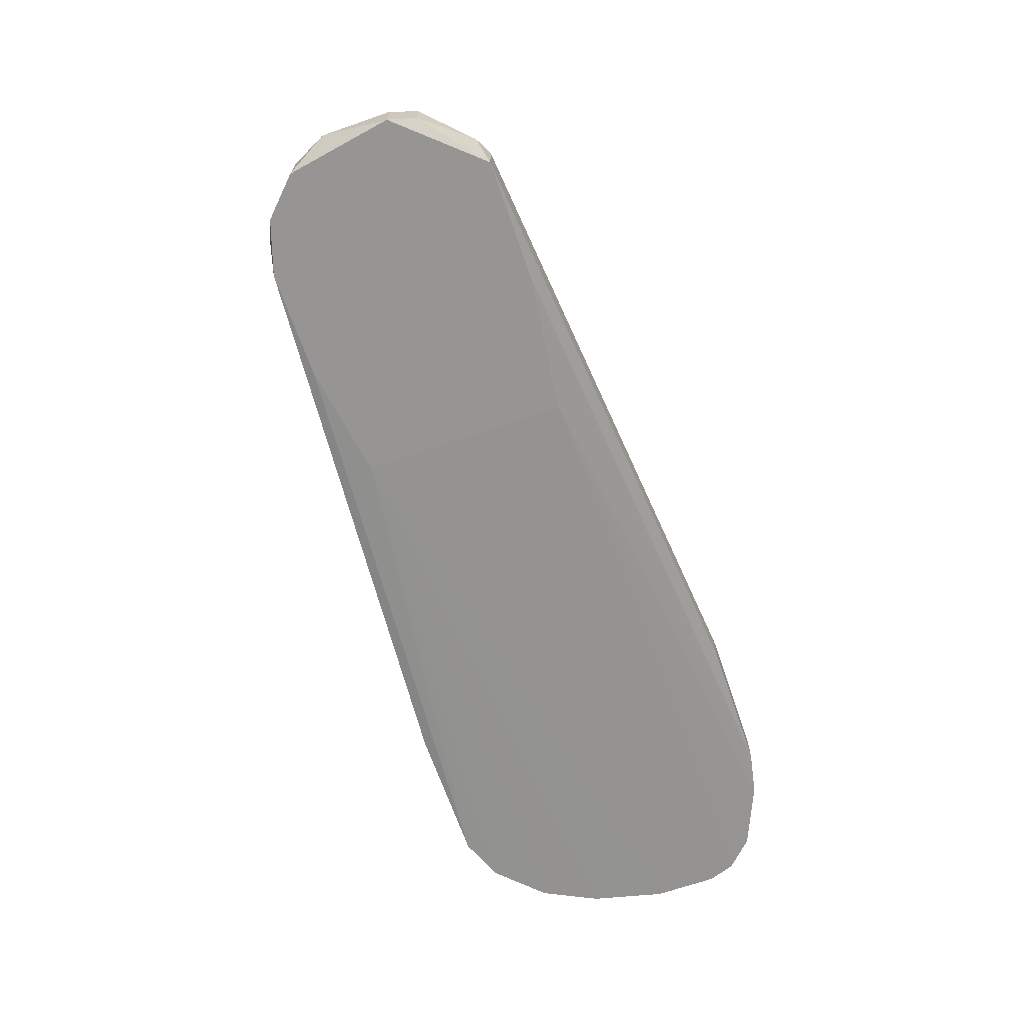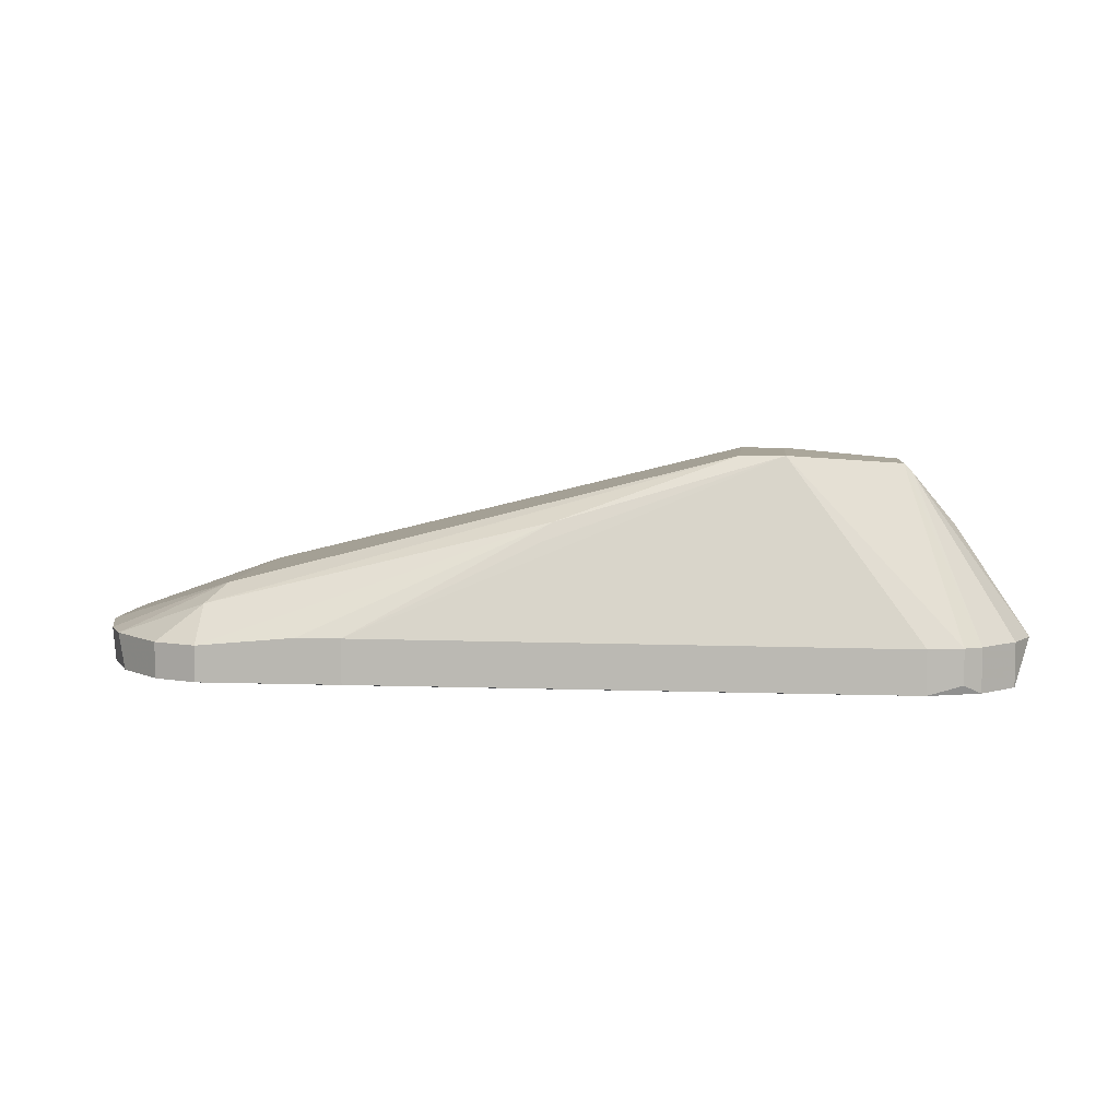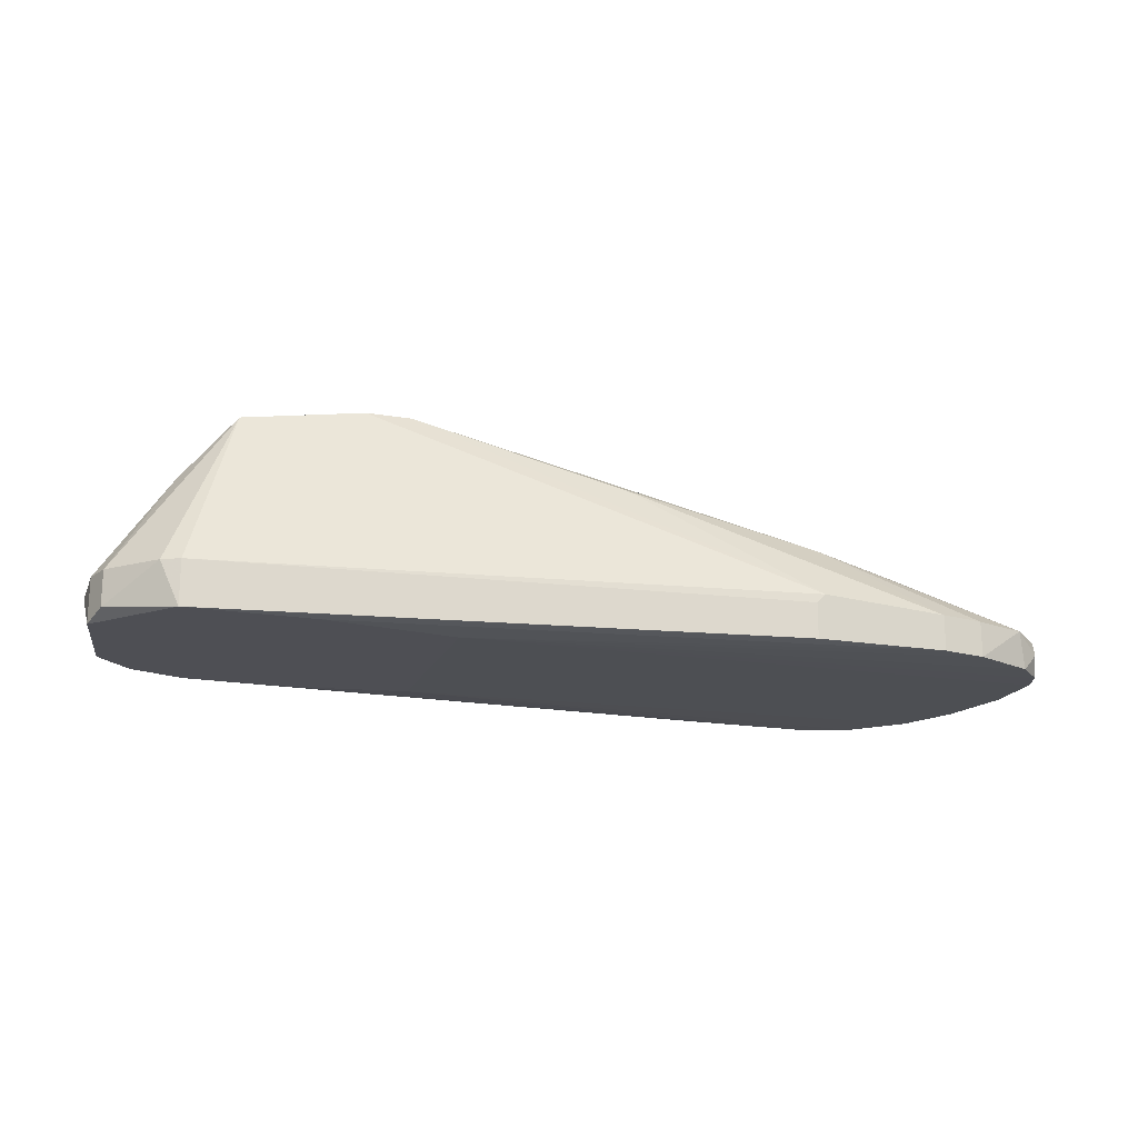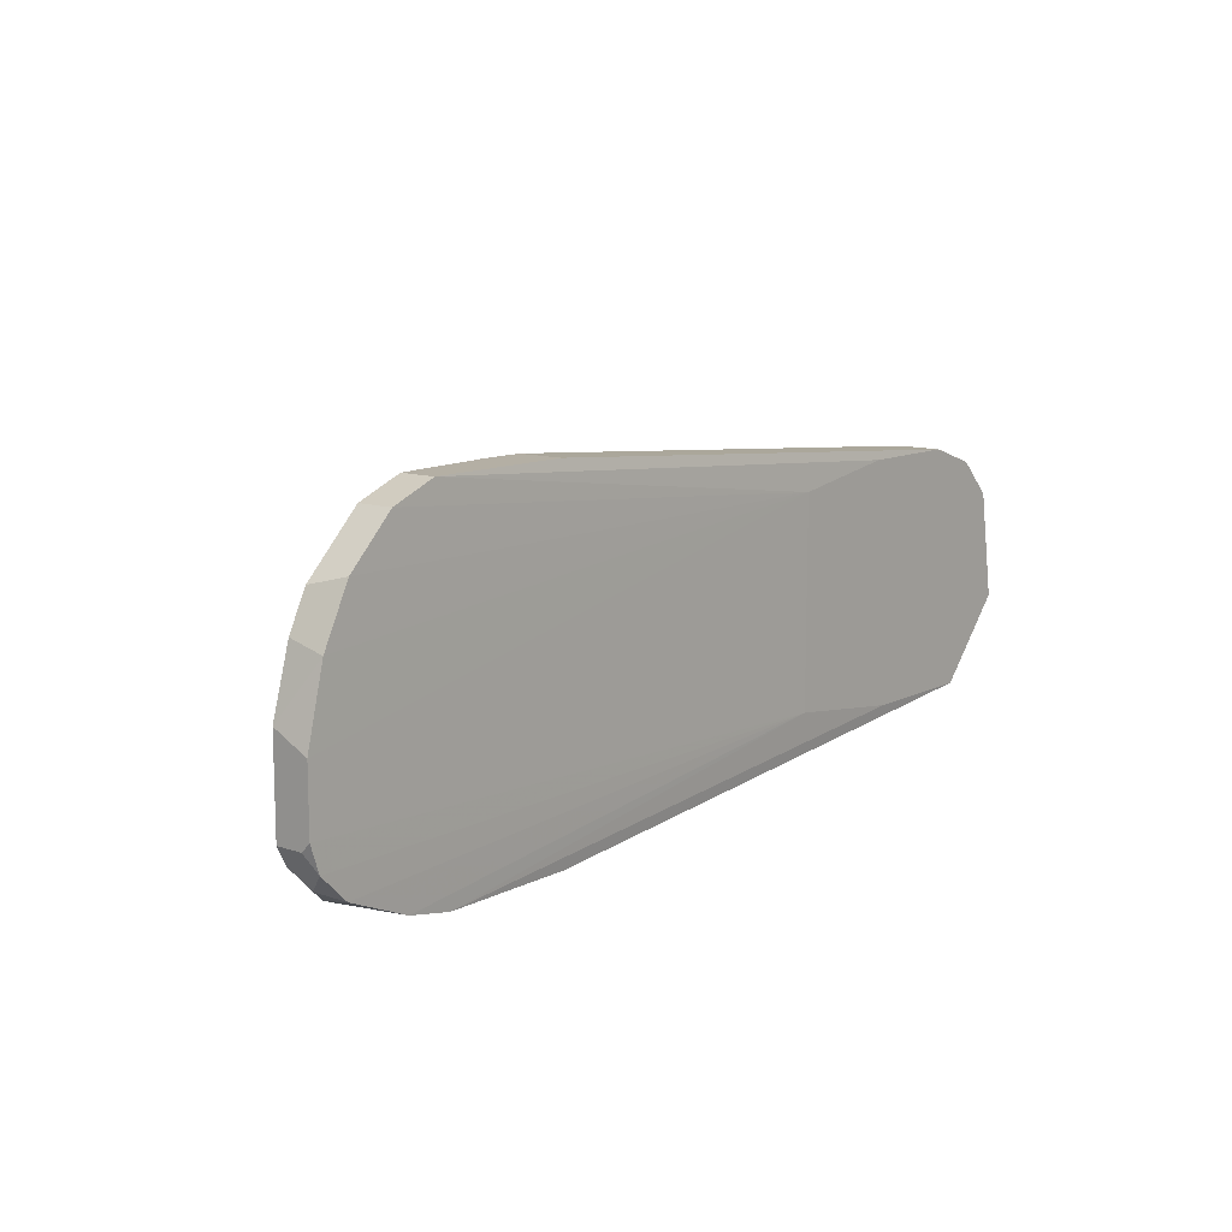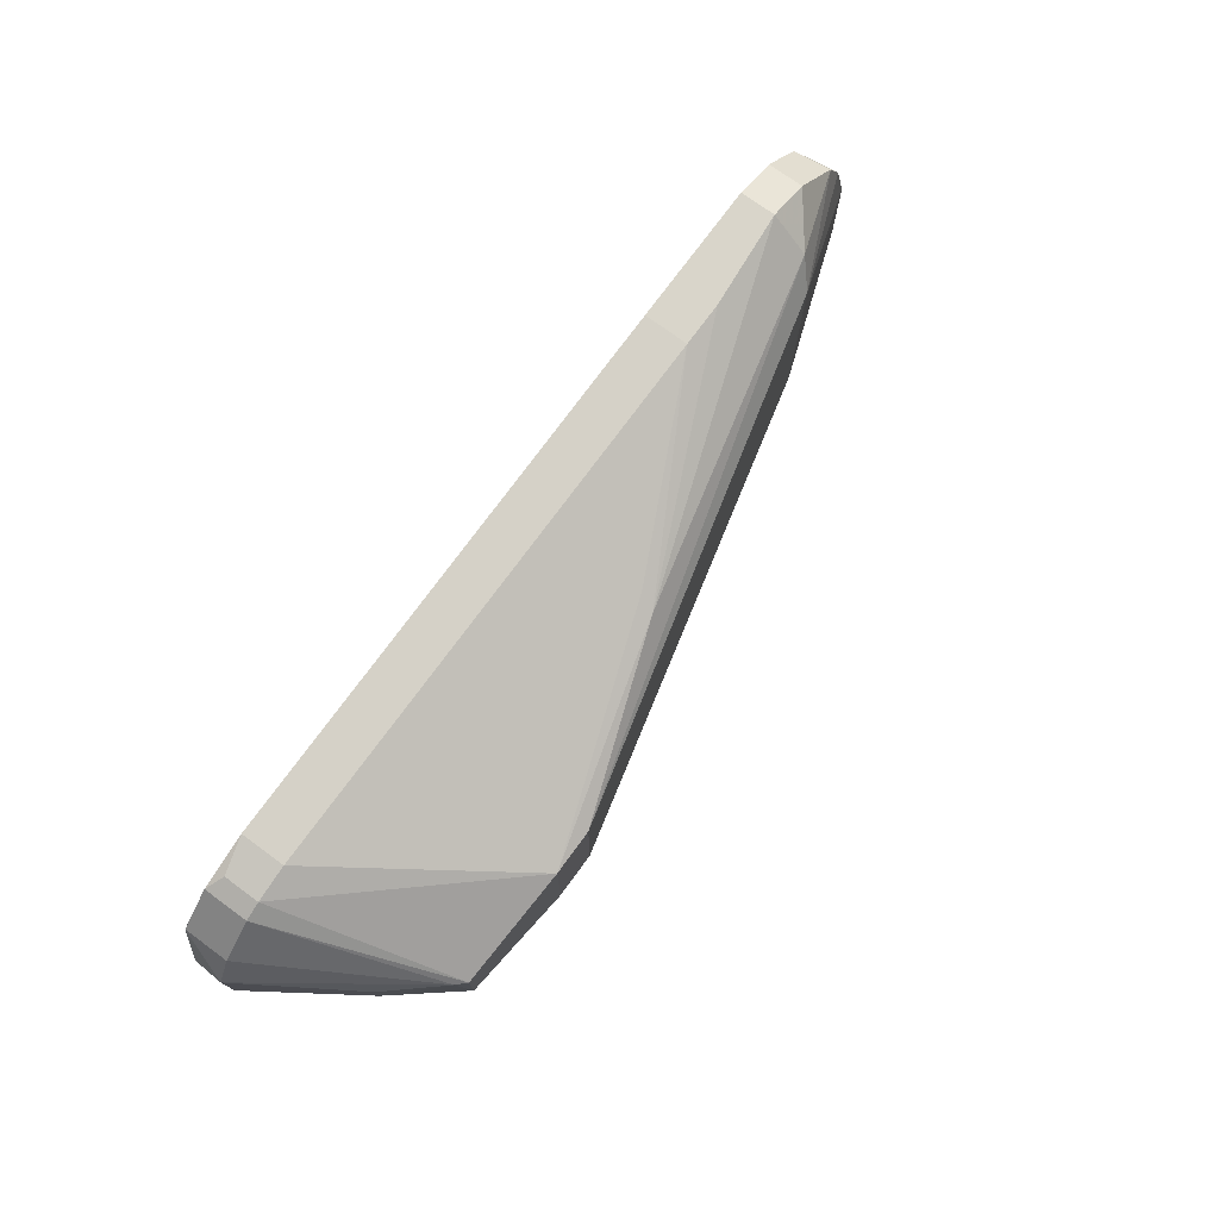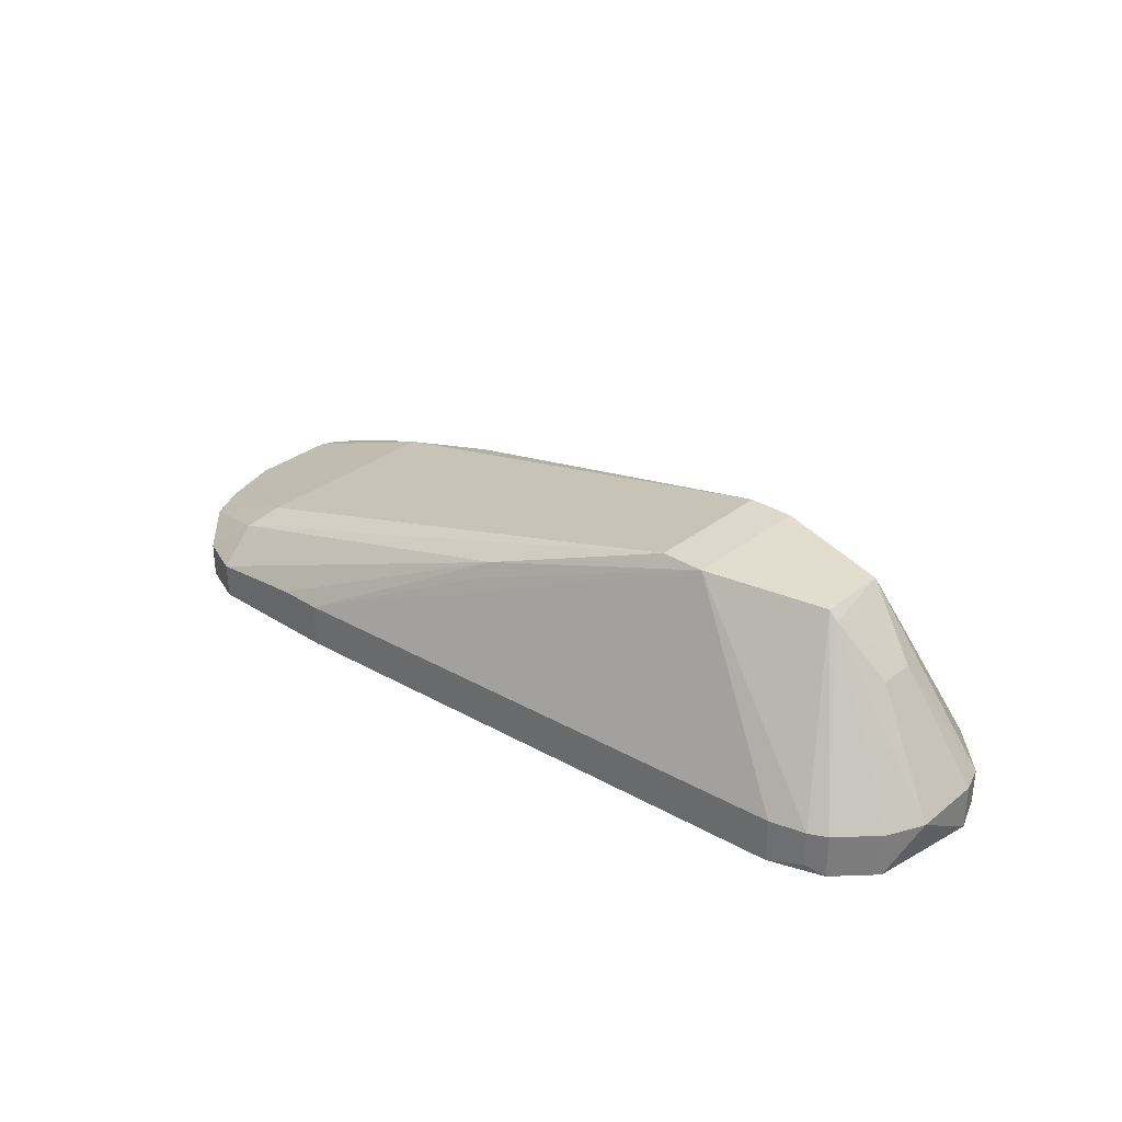
<metadata>
{"format":"obj","ext":"obj","renderer":"f3d","projection":"perspective","resolution":1024,"background":"white","views":[{"elev":-67.5,"azim":-70.8,"up":"+Z"},{"elev":6.7,"azim":-174.4,"up":"+Z"},{"elev":-18.3,"azim":-18.0,"up":"+Z"},{"elev":11.3,"azim":129.5,"up":"+Y"},{"elev":74.7,"azim":-53.8,"up":"+Y"},{"elev":31.4,"azim":-137.9,"up":"+Z"}]}
</metadata>
<code>
o l_anklep_link000
v 0.005959 0.01606 0.009083
v 0.1564 -0.01898 -0.03214
v 0.1255 0.04079 -0.04038
v -0.05587 0.01812 -0.04244
v -0.0435 -0.02516 -0.03214
v 0.1337 -0.03547 -0.04038
v -0.03526 0.03048 -0.03214
v 0.1214 0.02636 -0.01977
v -0.03114 0.007813 0.007022
v 0.1564 -0.002492 -0.04038
v -0.0435 -0.02516 -0.04244
v 0.005959 -0.01486 0.009083
v 0.09252 0.04079 -0.03008
v -0.03526 0.03048 -0.04244
v -0.05999 -0.006614 -0.03214
v -0.04763 0.02636 -0.03214
v -0.004346 0.01606 0.009083
v 0.1543 -0.0231 -0.04038
v 0.1482 0.0243 -0.03214
v 0.09252 -0.03753 -0.04038
v 0.1337 -0.03547 -0.03214
v -0.03114 -0.008675 0.007022
v 0.1214 -0.02104 -0.01977
v 0.1255 0.04079 -0.03214
v 0.01626 0.02636 -0.04244
v 0.09252 0.04079 -0.04038
v -0.05793 -0.0128 -0.04038
v -0.05999 0.009874 -0.03214
v -0.04763 0.02636 -0.04244
v -0.0435 0.02842 -0.03214
v 0.04718 0.02636 -0.005344
v 0.1564 -0.01692 -0.04038
v 0.01626 -0.02104 -0.04244
v 0.1564 0.00163 -0.03214
v 0.1461 0.02636 -0.04038
v 0.1234 -0.03753 -0.04038
v 0.09458 -0.03753 -0.03008
v 0.1461 -0.03135 -0.03214
v -0.004346 -0.01486 0.009083
v -0.05793 -0.0128 -0.03214
v -0.0435 0.003691 -0.007405
v 0.0987 -0.02516 -0.01565
v 0.1255 0.03254 -0.02389
v -0.01053 0.03048 -0.04244
v -0.04763 -0.0231 -0.03214
v -0.05999 -0.006614 -0.04244
v -0.05587 0.01812 -0.03214
v -0.0435 0.02842 -0.04038
v 0.04924 0.02842 -0.009466
v 0.1028 0.04079 -0.03008
v 0.1564 -0.01898 -0.03832
v 0.1482 -0.02928 -0.04038
v 0.1523 0.01606 -0.03214
v 0.1358 0.03667 -0.03214
v 0.1358 0.03667 -0.04038
v 0.1523 0.014 -0.04038
v -0.01465 -0.02516 -0.04244
v 0.09252 -0.03753 -0.03214
v 0.05336 -0.0231 -0.005344
v 0.1234 -0.03753 -0.03214
v 0.1523 -0.02722 -0.03626
v 0.1543 -0.0231 -0.03214
v -0.0435 -0.004553 -0.007405
v -0.0332 0.007813 0.004961
f 12 8 1
f 14 11 4
f 14 7 13
f 17 13 7
f 17 12 1
f 20 5 11
f 22 17 9
f 23 2 8
f 23 8 12
f 24 3 13
f 25 11 14
f 26 14 13
f 26 13 3
f 26 3 14
f 29 14 4
f 29 4 16
f 30 7 14
f 30 29 16
f 30 17 7
f 30 16 9
f 30 9 17
f 31 17 1
f 32 10 2
f 32 25 10
f 33 11 25
f 33 32 18
f 33 25 32
f 34 8 2
f 34 2 10
f 36 20 11
f 36 6 21
f 36 33 6
f 37 20 36
f 38 21 6
f 39 22 5
f 39 12 17
f 39 17 22
f 39 37 12
f 39 5 37
f 40 15 27
f 41 28 15
f 42 23 12
f 42 38 23
f 42 21 38
f 43 8 19
f 43 24 31
f 43 31 1
f 43 1 8
f 44 25 14
f 44 14 3
f 44 3 25
f 45 27 11
f 45 11 5
f 45 40 27
f 45 5 22
f 45 22 40
f 46 4 11
f 46 11 27
f 46 28 4
f 46 27 15
f 46 15 28
f 47 16 4
f 47 4 28
f 48 30 14
f 48 14 29
f 48 29 30
f 49 31 13
f 49 13 17
f 49 17 31
f 50 31 24
f 50 24 13
f 50 13 31
f 51 32 2
f 51 18 32
f 52 33 18
f 52 6 33
f 52 38 6
f 53 19 8
f 53 8 34
f 54 43 19
f 54 24 43
f 54 3 24
f 55 35 25
f 55 25 3
f 55 3 54
f 55 54 19
f 55 19 35
f 56 10 25
f 56 25 35
f 56 35 19
f 56 19 53
f 56 53 34
f 56 34 10
f 57 36 11
f 57 11 33
f 57 33 36
f 58 37 5
f 58 5 20
f 58 20 37
f 59 12 37
f 59 42 12
f 60 37 36
f 60 36 21
f 60 59 37
f 60 21 42
f 60 42 59
f 61 51 2
f 61 18 51
f 61 52 18
f 61 38 52
f 62 2 23
f 62 23 38
f 62 61 2
f 62 38 61
f 63 40 22
f 63 15 40
f 63 41 15
f 64 22 9
f 64 28 41
f 64 47 28
f 64 9 16
f 64 16 47
f 64 63 22
f 64 41 63

</code>
